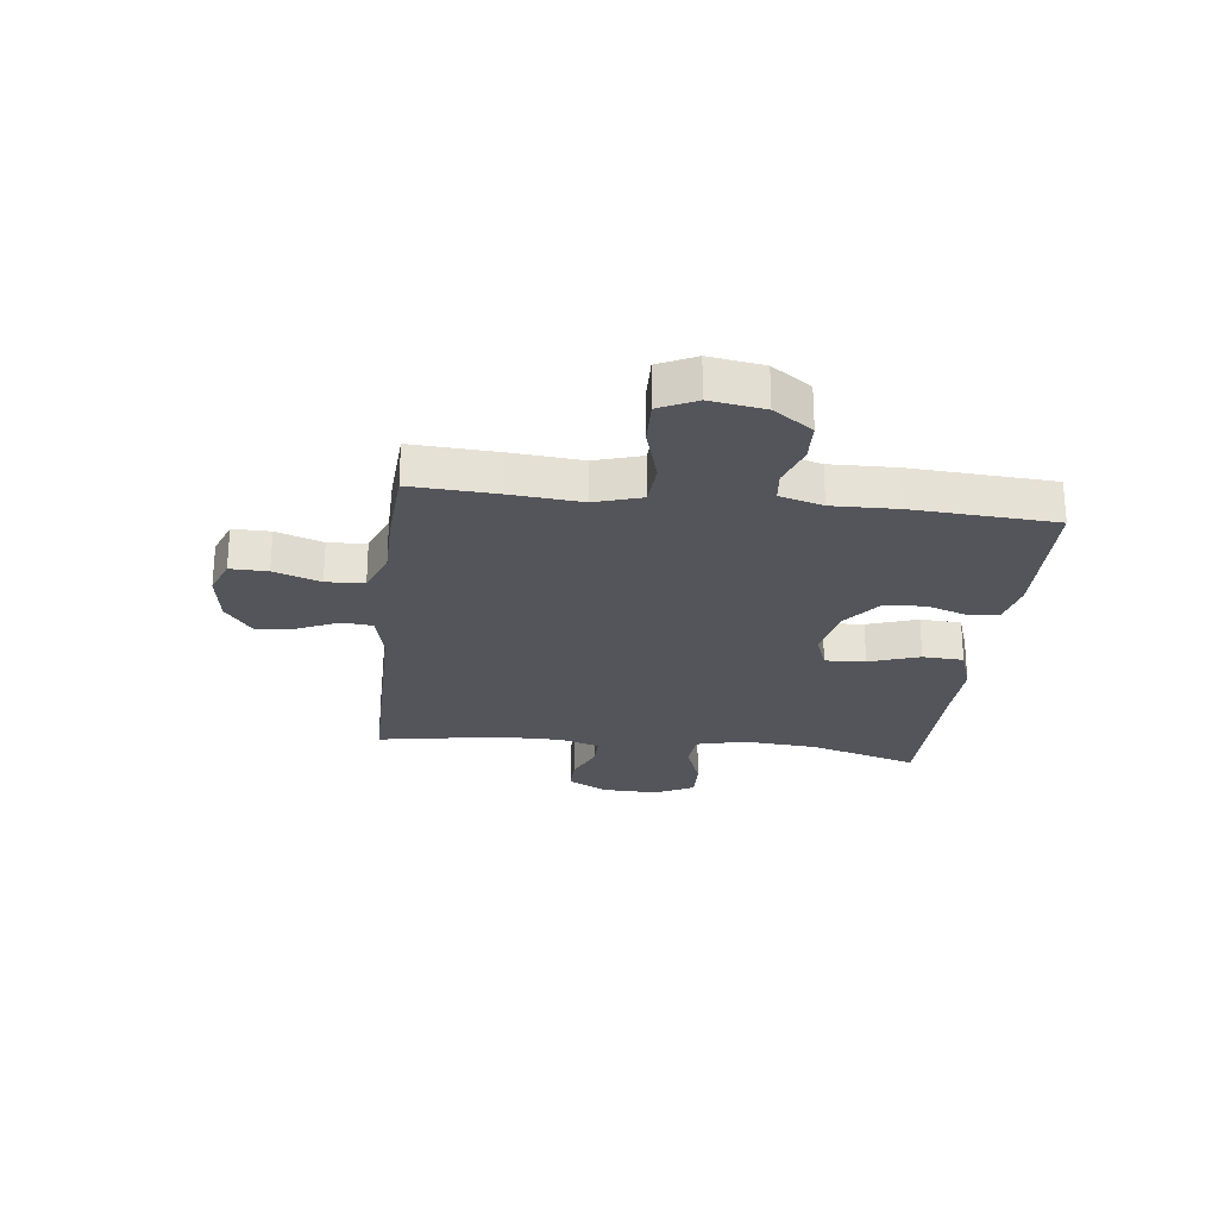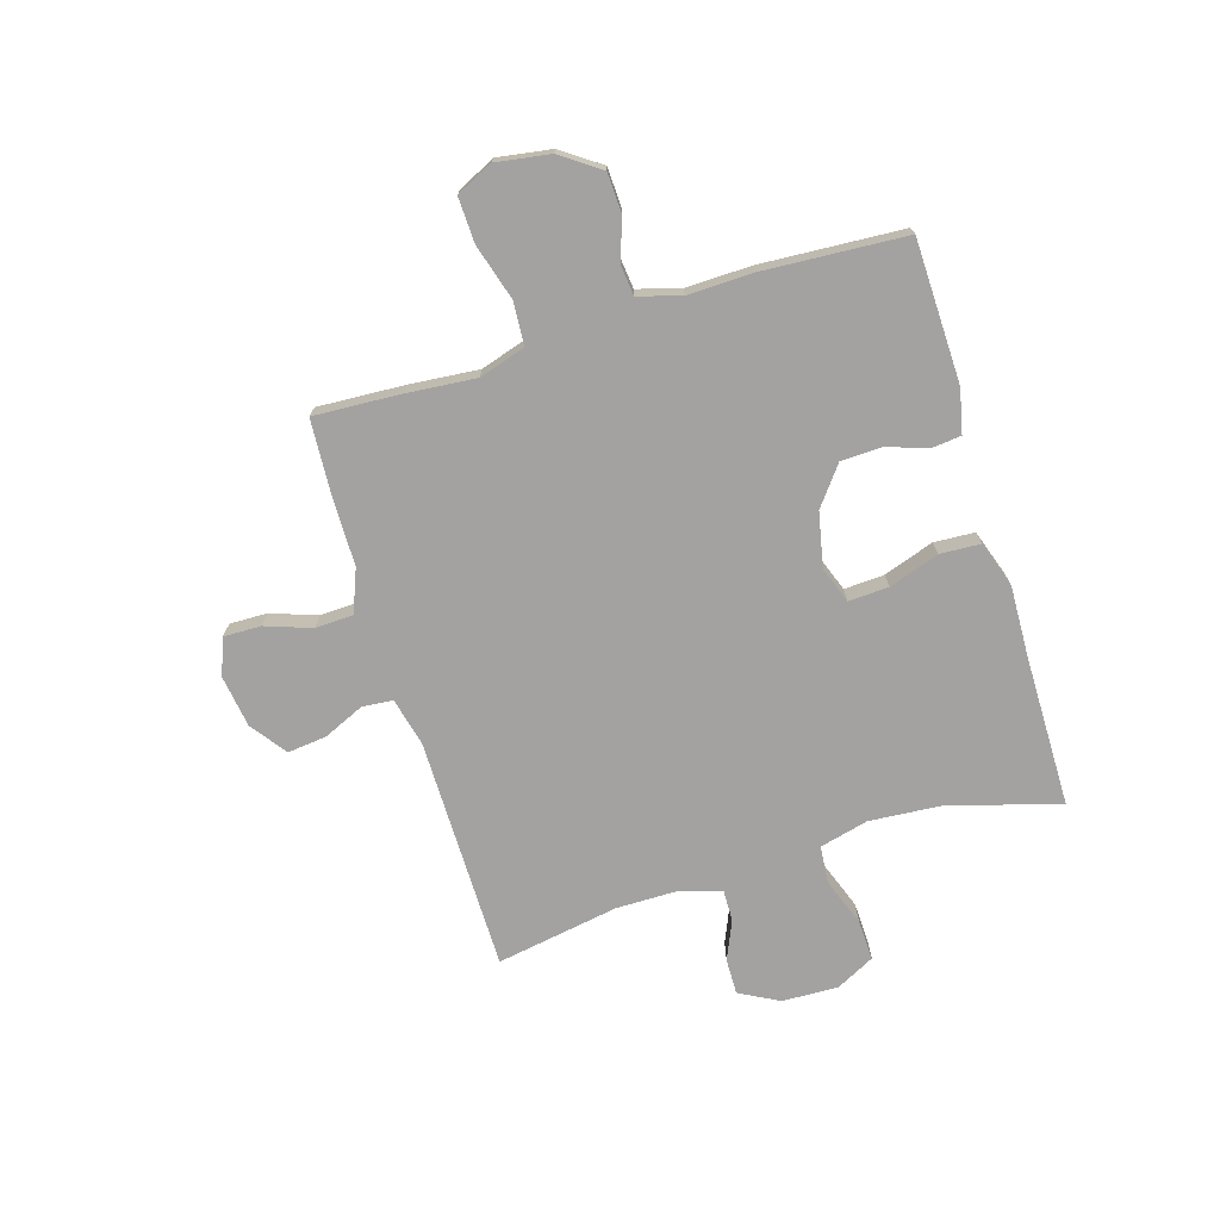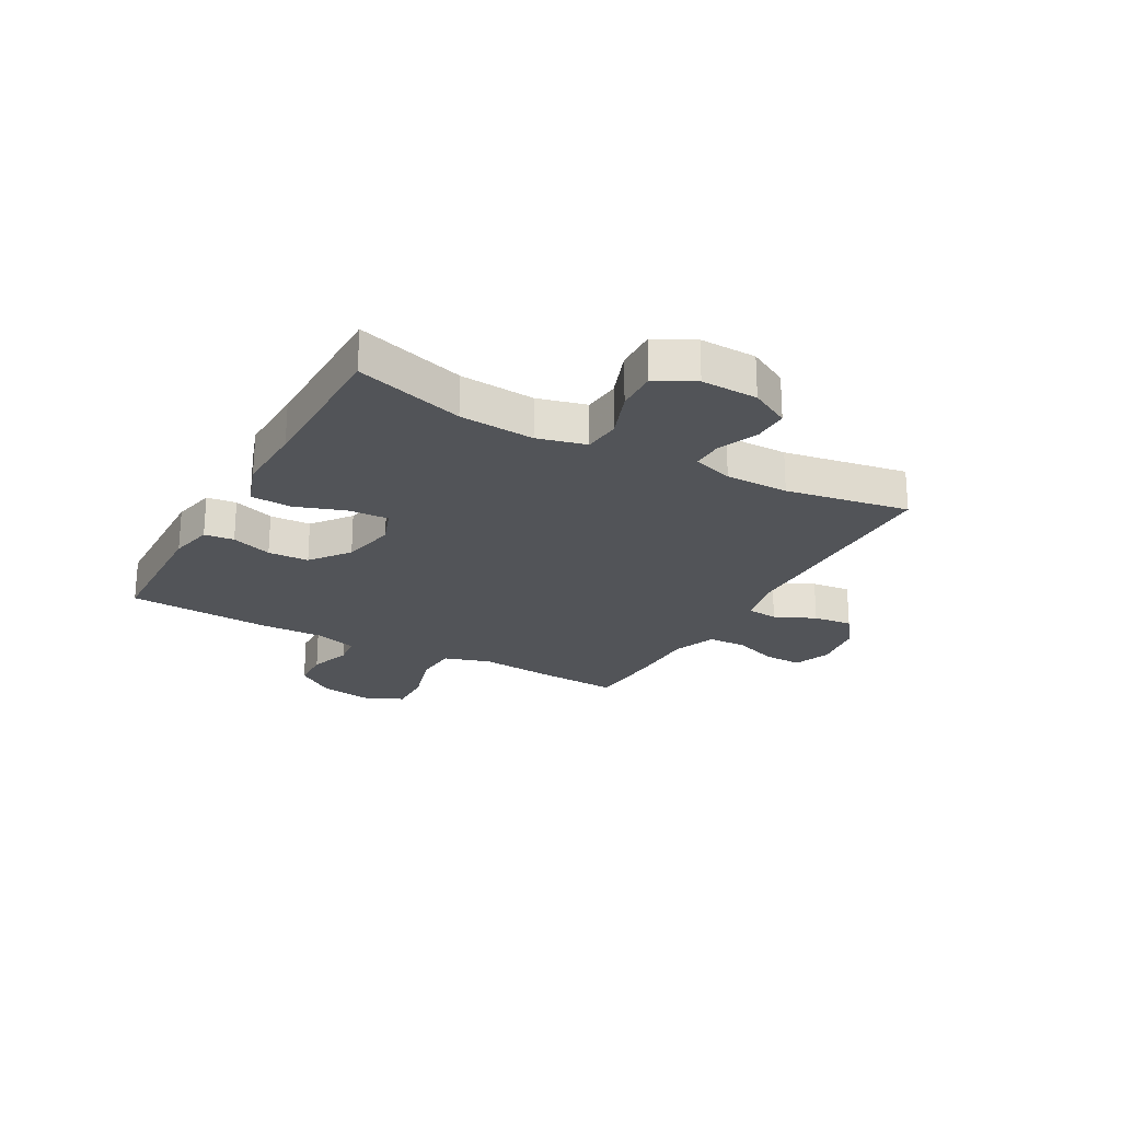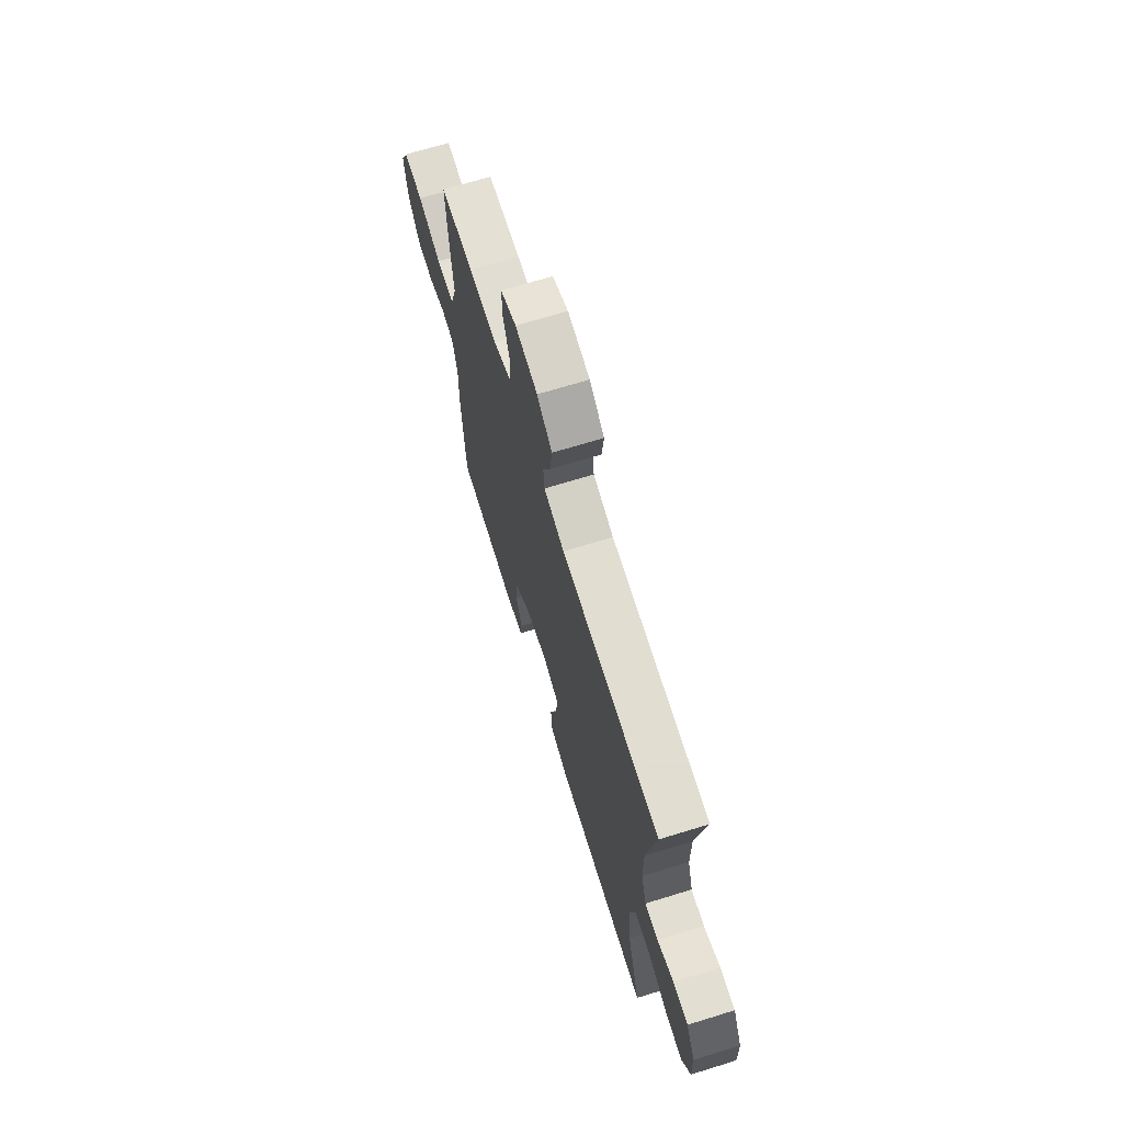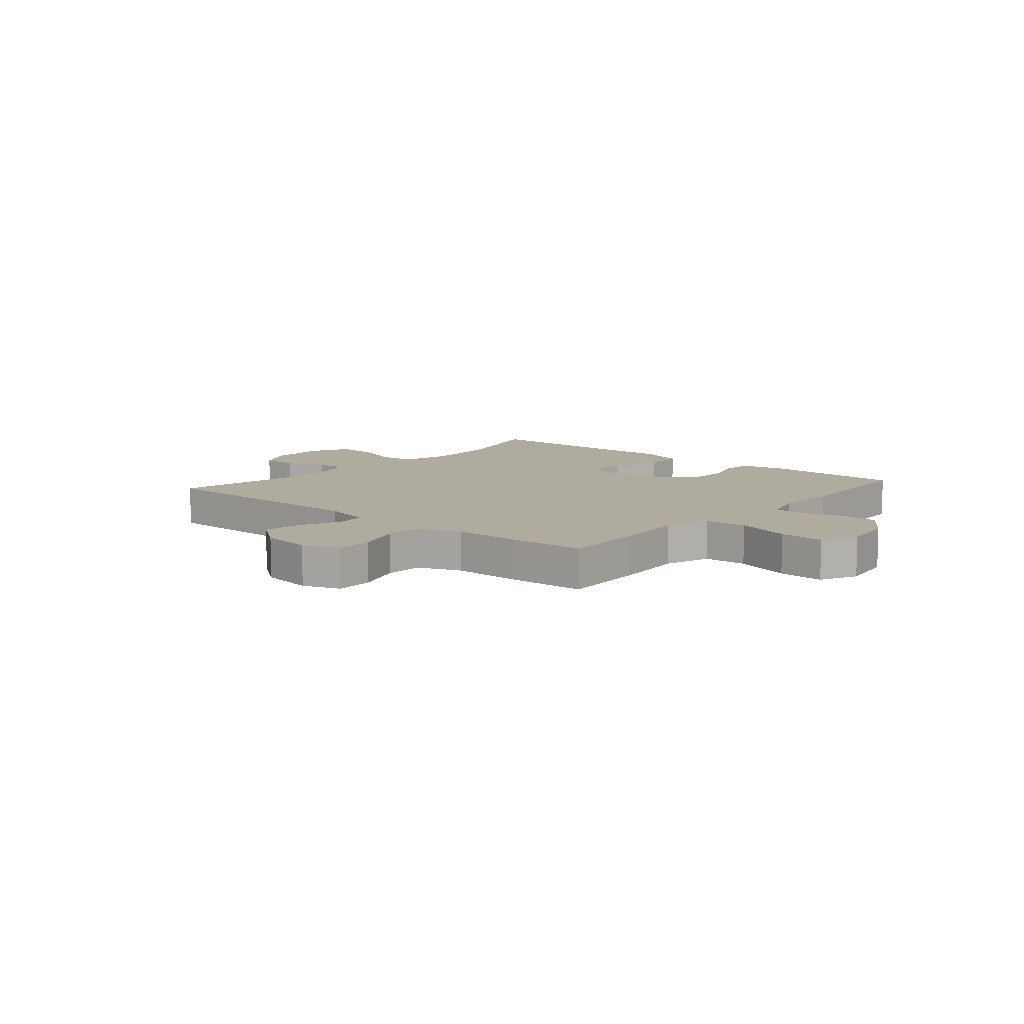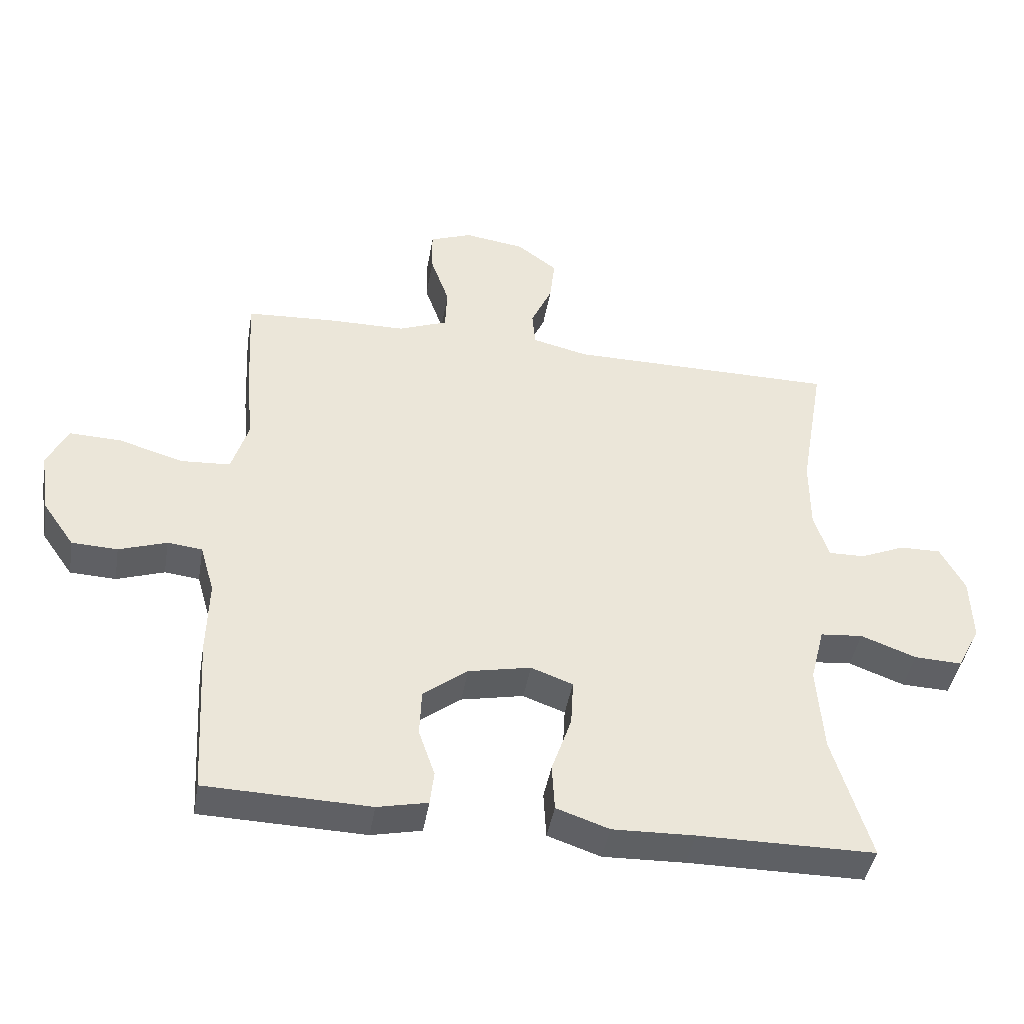
<metadata>
{"format":"obj","ext":"obj","renderer":"f3d","projection":"perspective","resolution":1024,"background":"white","views":[{"elev":-25.0,"azim":83.2,"up":"+Y"},{"elev":-72.7,"azim":106.9,"up":"+Y"},{"elev":-23.2,"azim":-119.0,"up":"+Y"},{"elev":68.7,"azim":-107.1,"up":"+Z"},{"elev":9.6,"azim":40.7,"up":"+Y"},{"elev":-43.2,"azim":170.4,"up":"+Z"}]}
</metadata>
<code>
v -0.5 0.07 -0.5
v -0.442 0.07 -0.306
v -0.432 0.07 -0.172
v -0.454 0.07 -0.085
v -0.52 0.07 -0.079
v -0.606 0.07 -0.111
v -0.68 0.07 -0.114
v -0.716 0.07 -0.045
v -0.713 0.07 0.056
v -0.675 0.07 0.127
v -0.611 0.07 0.126
v -0.541 0.07 0.096
v -0.485 0.07 0.095
v -0.462 0.07 0.167
v -0.462 0.07 0.28
v -0.5 0.07 0.5
v -0.082 0.07 0.502
v 0.005 0.07 0.523
v 0.01 0.07 0.578
v -0.023 0.07 0.651
v -0.031 0.07 0.721
v 0.032 0.07 0.768
v 0.126 0.07 0.782
v 0.192 0.07 0.757
v 0.191 0.07 0.69
v 0.162 0.07 0.607
v 0.165 0.07 0.539
v 0.242 0.07 0.509
v 0.361 0.07 0.508
v 0.5 0.07 0.5
v 0.492 0.07 0.347
v 0.481 0.07 0.22
v 0.507 0.07 0.137
v 0.584 0.07 0.132
v 0.684 0.07 0.162
v 0.765 0.07 0.165
v 0.797 0.07 0.099
v 0.782 0.07 0.002
v 0.733 0.07 -0.068
v 0.662 0.07 -0.071
v 0.588 0.07 -0.046
v 0.534 0.07 -0.052
v 0.512 0.07 -0.129
v 0.515 0.07 -0.246
v 0.5 0.07 -0.5
v 0.245 0.07 -0.507
v 0.167 0.07 -0.49
v 0.161 0.07 -0.437
v 0.186 0.07 -0.364
v 0.183 0.07 -0.291
v 0.114 0.07 -0.238
v 0.017 0.07 -0.218
v -0.048 0.07 -0.242
v -0.044 0.07 -0.314
v -0.013 0.07 -0.404
v -0.017 0.07 -0.477
v -0.099 0.07 -0.505
v -0.226 0.07 -0.501
v -0.5 0 -0.5
v -0.442 0 -0.306
v -0.432 0 -0.172
v -0.454 0 -0.085
v -0.52 0 -0.079
v -0.606 0 -0.111
v -0.68 0 -0.114
v -0.716 0 -0.045
v -0.713 0 0.056
v -0.675 0 0.127
v -0.611 0 0.126
v -0.541 0 0.096
v -0.485 0 0.095
v -0.462 0 0.167
v -0.462 0 0.28
v -0.5 0 0.5
v -0.082 0 0.502
v 0.005 0 0.523
v 0.01 0 0.578
v -0.023 0 0.651
v -0.031 0 0.721
v 0.032 0 0.768
v 0.126 0 0.782
v 0.192 0 0.757
v 0.191 0 0.69
v 0.162 0 0.607
v 0.165 0 0.539
v 0.242 0 0.509
v 0.361 0 0.508
v 0.5 0 0.5
v 0.492 0 0.347
v 0.481 0 0.22
v 0.507 0 0.137
v 0.584 0 0.132
v 0.684 0 0.162
v 0.765 0 0.165
v 0.797 0 0.099
v 0.782 0 0.002
v 0.733 0 -0.068
v 0.662 0 -0.071
v 0.588 0 -0.046
v 0.534 0 -0.052
v 0.512 0 -0.129
v 0.515 0 -0.246
v 0.5 0 -0.5
v 0.245 0 -0.507
v 0.167 0 -0.49
v 0.161 0 -0.437
v 0.186 0 -0.364
v 0.183 0 -0.291
v 0.114 0 -0.238
v 0.017 0 -0.218
v -0.048 0 -0.242
v -0.044 0 -0.314
v -0.013 0 -0.404
v -0.017 0 -0.477
v -0.099 0 -0.505
v -0.226 0 -0.501
f 55 56 57 58
f 54 55 58 1
f 53 54 1 2
f 52 53 2 3
f 46 47 48 49
f 46 49 50
f 43 44 45 46
f 42 43 46 50
f 38 39 40 41
f 38 41 42
f 37 38 42
f 34 35 36 37
f 33 34 37 42
f 32 33 42 50
f 28 29 30 31
f 27 28 31 32
f 23 24 25 26
f 23 26 27
f 22 23 27
f 19 20 21 22
f 18 19 22 27
f 17 18 27 32
f 15 16 17 32
f 9 10 11 12
f 9 12 13
f 8 9 13
f 5 6 7 8
f 4 5 8 13
f 52 3 4 13
f 51 52 13 14
f 15 32 50 51
f 14 15 51
f 116 115 114 113
f 59 116 113 112
f 60 59 112 111
f 61 60 111 110
f 107 106 105 104
f 108 107 104
f 104 103 102 101
f 108 104 101 100
f 99 98 97 96
f 100 99 96
f 100 96 95
f 95 94 93 92
f 100 95 92 91
f 108 100 91 90
f 89 88 87 86
f 90 89 86 85
f 84 83 82 81
f 85 84 81
f 85 81 80
f 80 79 78 77
f 85 80 77 76
f 90 85 76 75
f 90 75 74 73
f 70 69 68 67
f 71 70 67
f 71 67 66
f 66 65 64 63
f 71 66 63 62
f 71 62 61 110
f 72 71 110 109
f 109 108 90 73
f 109 73 72
f 1 59 60 2
f 2 60 61 3
f 3 61 62 4
f 4 62 63 5
f 5 63 64 6
f 6 64 65 7
f 7 65 66 8
f 8 66 67 9
f 9 67 68 10
f 10 68 69 11
f 11 69 70 12
f 12 70 71 13
f 13 71 72 14
f 14 72 73 15
f 15 73 74 16
f 16 74 75 17
f 17 75 76 18
f 18 76 77 19
f 19 77 78 20
f 20 78 79 21
f 21 79 80 22
f 22 80 81 23
f 23 81 82 24
f 24 82 83 25
f 25 83 84 26
f 26 84 85 27
f 27 85 86 28
f 28 86 87 29
f 29 87 88 30
f 30 88 89 31
f 31 89 90 32
f 32 90 91 33
f 33 91 92 34
f 34 92 93 35
f 35 93 94 36
f 36 94 95 37
f 37 95 96 38
f 38 96 97 39
f 39 97 98 40
f 40 98 99 41
f 41 99 100 42
f 42 100 101 43
f 43 101 102 44
f 44 102 103 45
f 45 103 104 46
f 46 104 105 47
f 47 105 106 48
f 48 106 107 49
f 49 107 108 50
f 50 108 109 51
f 51 109 110 52
f 52 110 111 53
f 53 111 112 54
f 54 112 113 55
f 55 113 114 56
f 56 114 115 57
f 57 115 116 58
f 58 116 59 1

</code>
